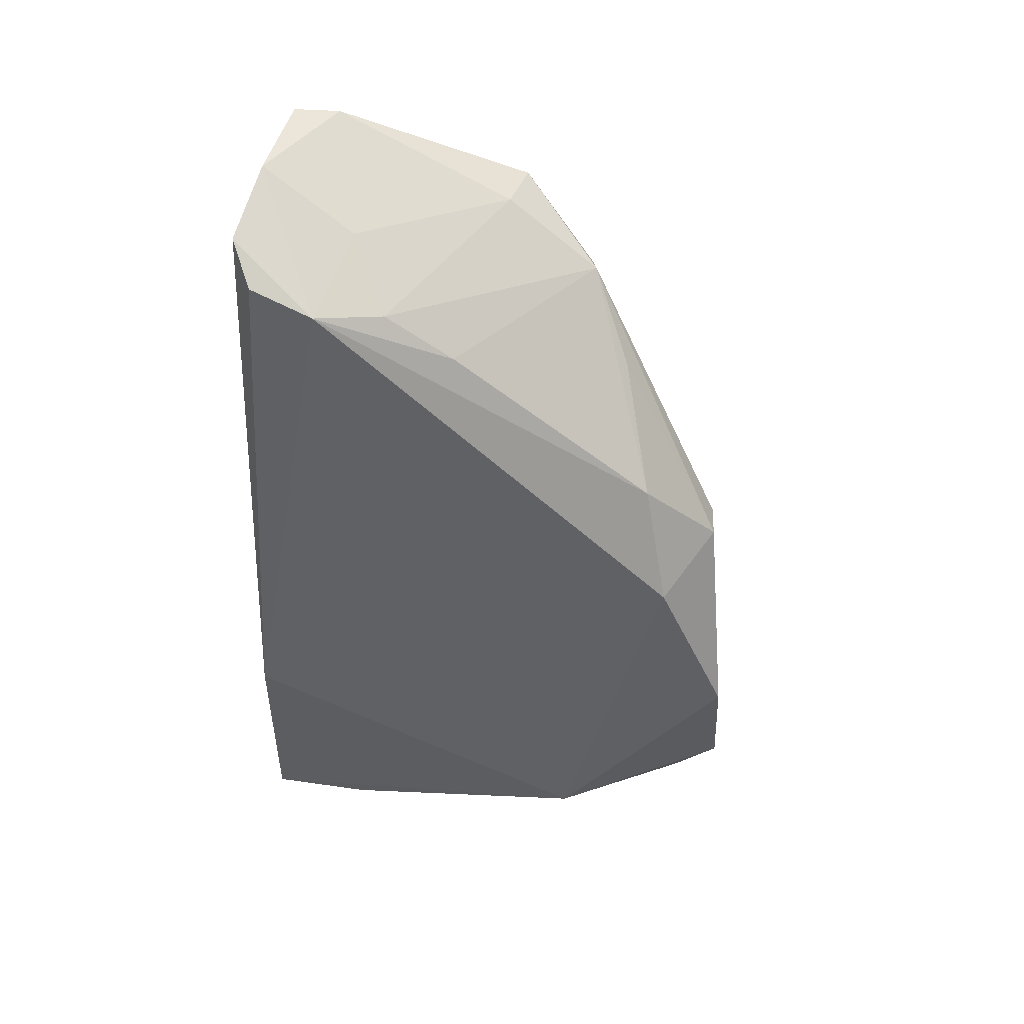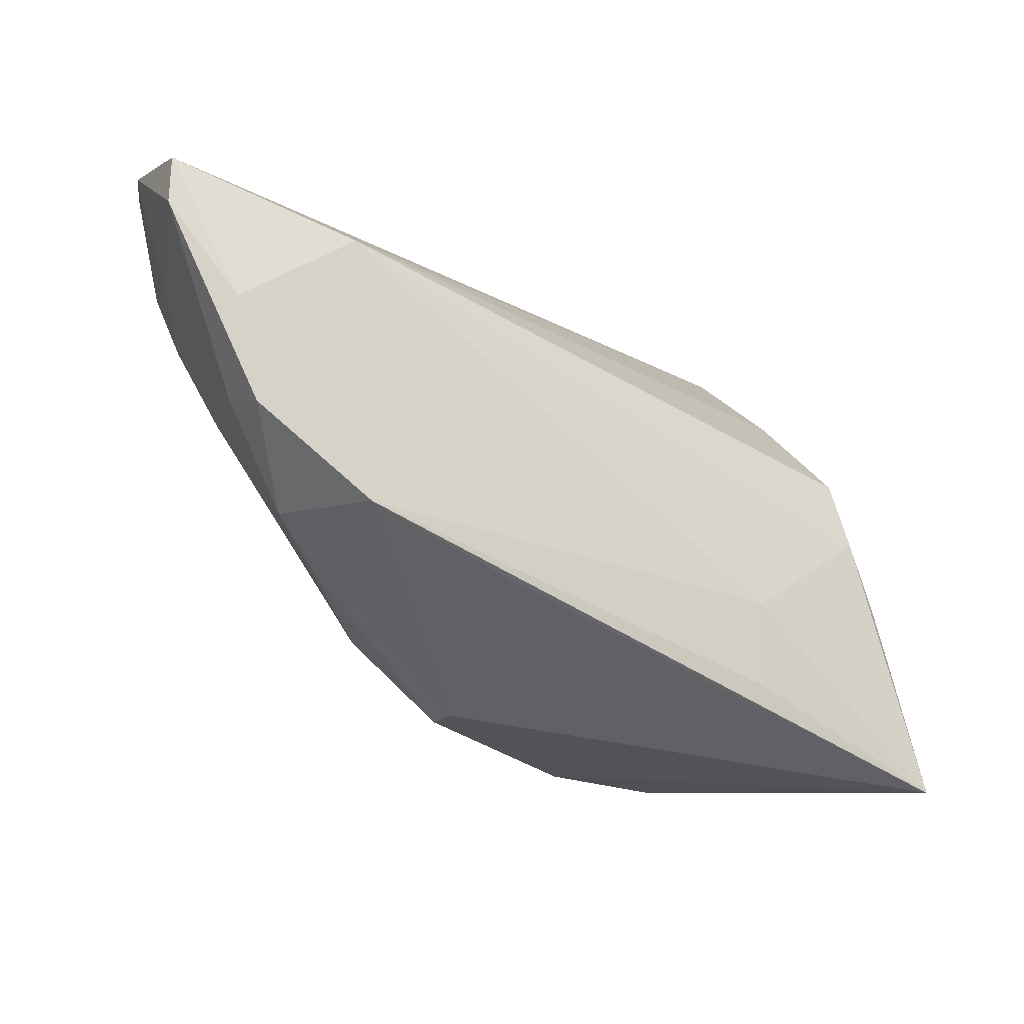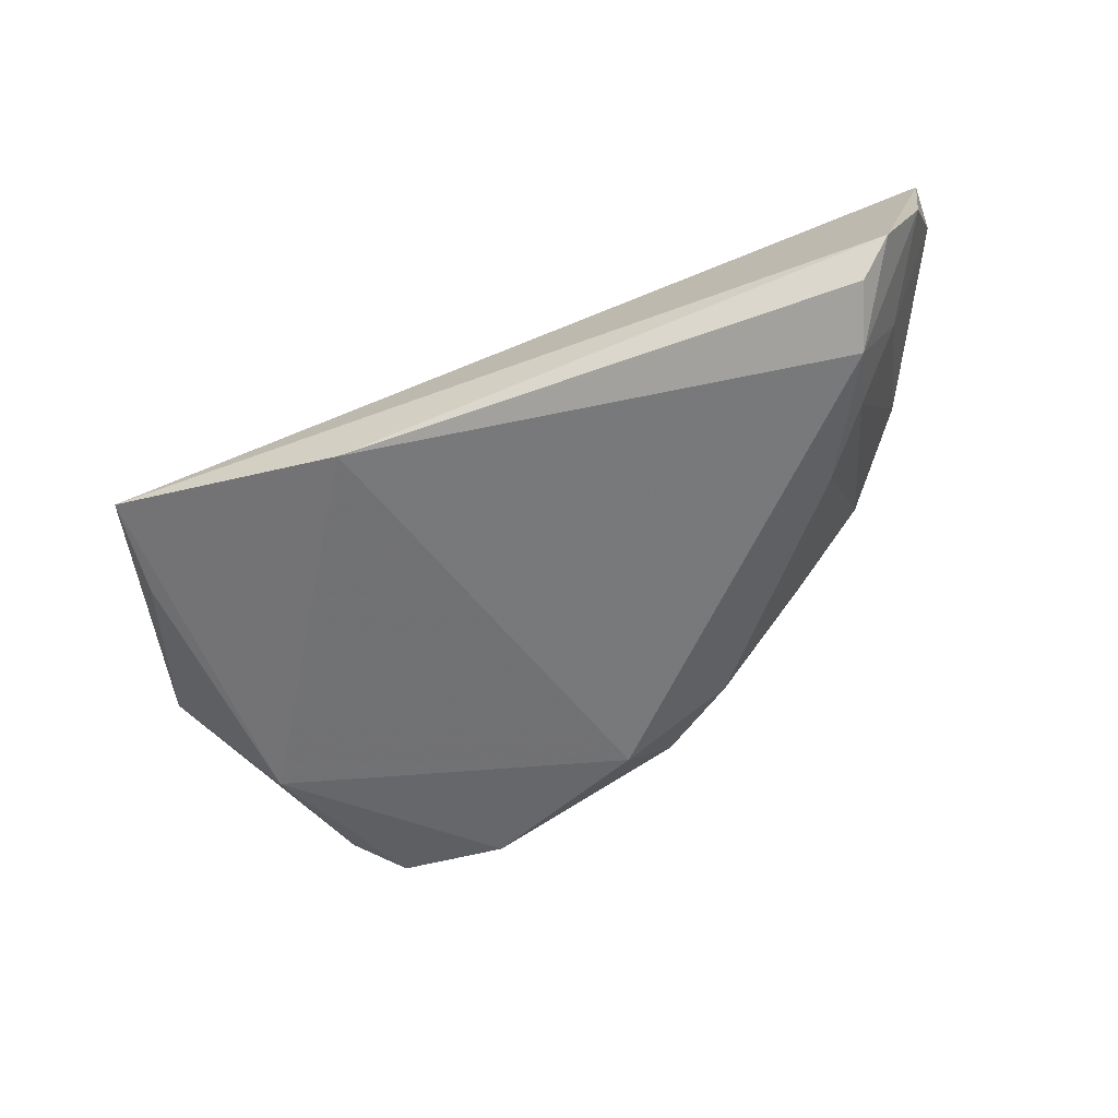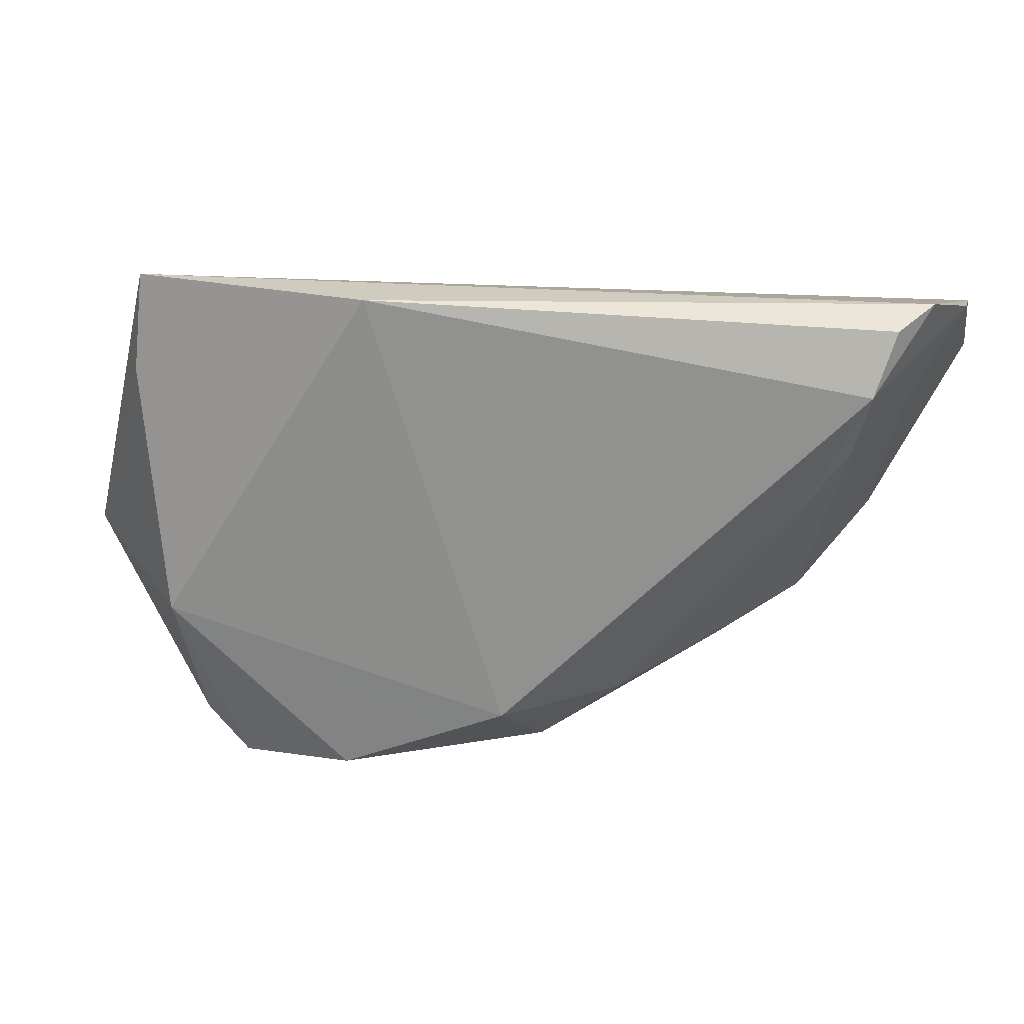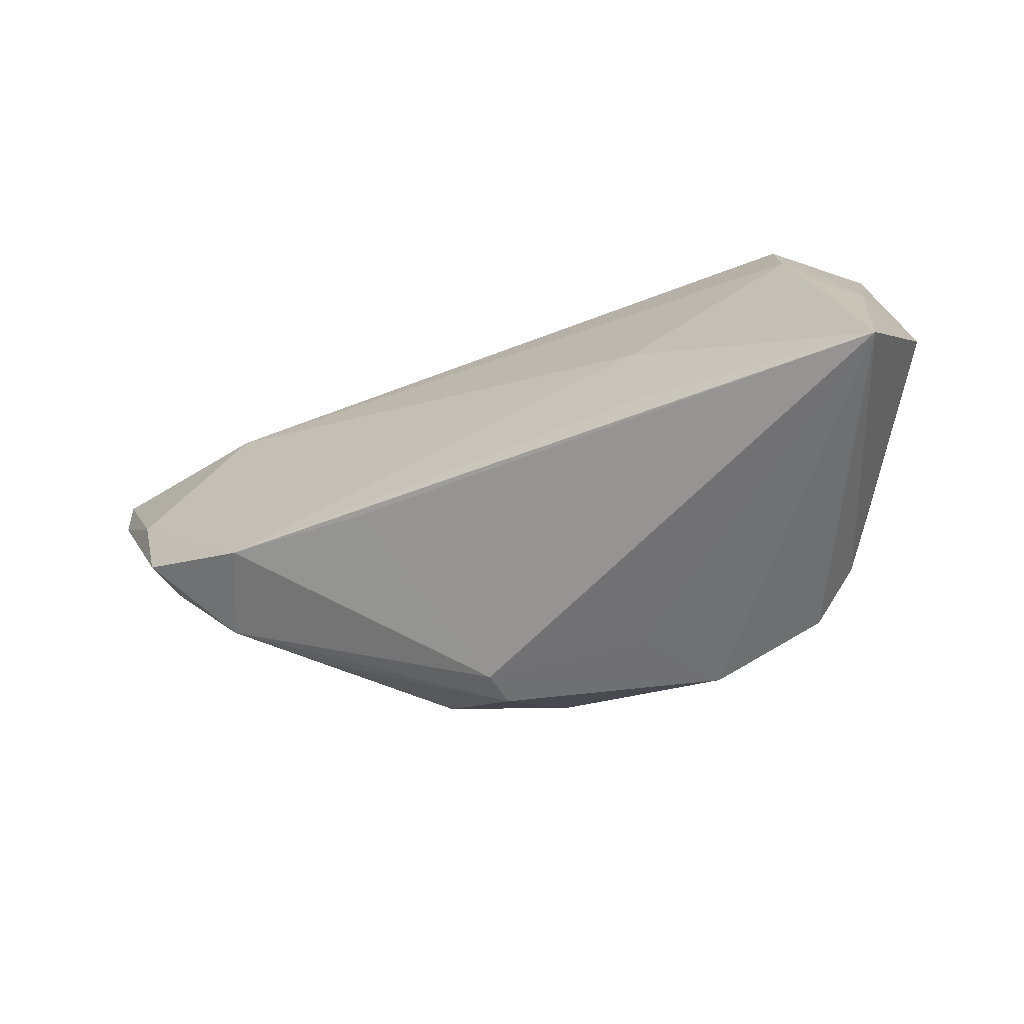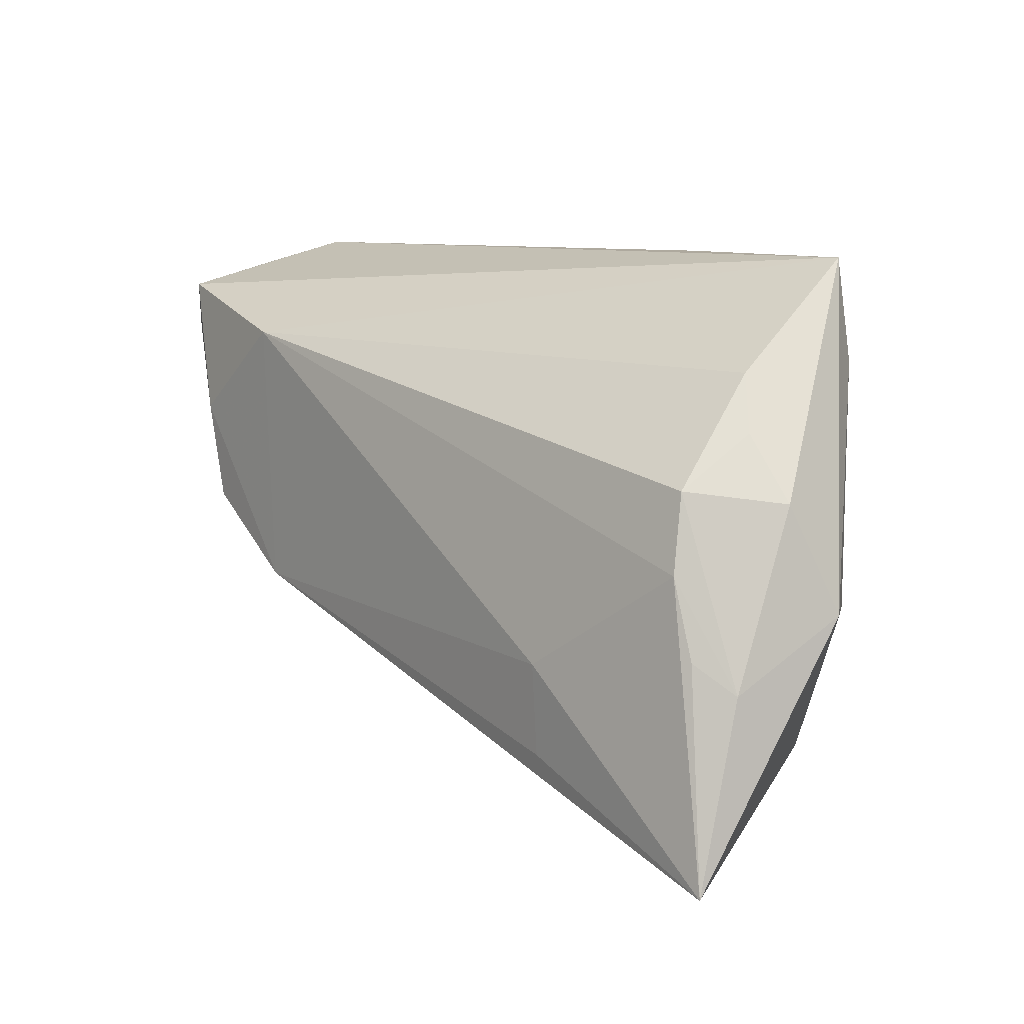
<metadata>
{"format":"obj","ext":"obj","renderer":"f3d","projection":"perspective","resolution":1024,"background":"white","views":[{"elev":-46.6,"azim":-91.0,"up":"+Z"},{"elev":-20.9,"azim":-33.8,"up":"+Y"},{"elev":-55.4,"azim":-159.9,"up":"+Z"},{"elev":23.7,"azim":-169.7,"up":"+Y"},{"elev":-60.0,"azim":28.8,"up":"+Y"},{"elev":9.1,"azim":50.7,"up":"+Y"}]}
</metadata>
<code>
v 0.04282 -0.01091 0.01528
v -0.03461 -0.01239 0.01728
v -0.02035 -0.01889 -0.01201
v 0.03863 0.01914 -0.01305
v -0.01035 -0.02844 -0.00844
v 0.03486 -0.0104 -0.01718
v 0.03707 0.01858 0.002103
v 0.009183 0.0308 -0.01718
v 0.04649 0.005428 0.004691
v 0.008013 -0.03038 -0.007204
v -0.0525 0.01721 -0.002515
v -0.041 -0.01212 0.00725
v -0.01638 -0.01776 0.01684
v 0.04985 -0.006622 0.0002746
v -0.04891 -0.003426 0.01642
v -0.03153 -0.01623 -0.0002603
v -0.05945 0.02511 0.01337
v -0.04868 0.02148 -0.01389
v 0.02699 -0.0315 -0.01402
v 0.04743 -0.03507 0.01812
v 0.03971 -0.002093 0.01506
v 0.01341 -0.03063 -0.01627
v 0.02068 -0.01458 0.01865
v -0.01053 -0.02857 -0.00429
v -0.04916 -0.001167 0.01004
v 0.03854 0.006692 0.01296
v 0.0376 0.0308 -0.01199
v -0.04671 0.01346 -0.01075
v -0.0408 0.005393 -0.01114
v -0.05876 0.02796 0.001952
v -0.05099 0.02878 -0.0116
v 0.021 -0.02514 0.01823
v 0.04045 0.01245 0.004786
v -0.006762 -0.02165 -0.01702
v -0.0374 0.01966 0.01675
v -0.05944 0.01964 0.01311
v 0.03252 -0.02691 -0.01222
v -0.05188 0.00859 0.01645
v 0.04697 -0.01417 0.01255
v -0.0548 0.0308 -0.007089
f 17 27 40
f 14 27 9
f 35 27 17
f 17 40 30
f 30 40 18
f 18 40 31
f 33 9 27
f 26 9 33
f 27 35 7
f 7 35 26
f 7 33 27
f 26 33 7
f 18 3 29
f 29 3 12
f 24 12 5
f 24 20 13
f 14 9 39
f 39 20 14
f 39 9 26
f 4 27 14
f 14 6 4
f 4 6 27
f 37 6 14
f 19 6 37
f 14 20 37
f 37 20 19
f 27 6 8
f 18 31 8
f 8 40 27
f 8 31 40
f 11 30 18
f 12 25 28
f 28 29 12
f 18 29 28
f 28 11 18
f 25 11 28
f 12 3 16
f 16 5 12
f 3 5 16
f 19 20 22
f 22 6 19
f 24 5 22
f 17 30 36
f 30 11 36
f 36 11 25
f 21 23 20
f 21 39 26
f 26 35 21
f 35 23 21
f 15 36 25
f 15 25 12
f 2 13 20
f 2 15 12
f 2 23 35
f 2 12 24
f 24 13 2
f 34 5 3
f 34 22 5
f 34 3 18
f 18 8 34
f 34 8 6
f 6 22 34
f 10 20 24
f 24 22 10
f 10 22 20
f 20 39 1
f 1 21 20
f 39 21 1
f 38 35 17
f 17 36 38
f 36 15 38
f 38 2 35
f 15 2 38
f 20 23 32
f 32 2 20
f 23 2 32

</code>
